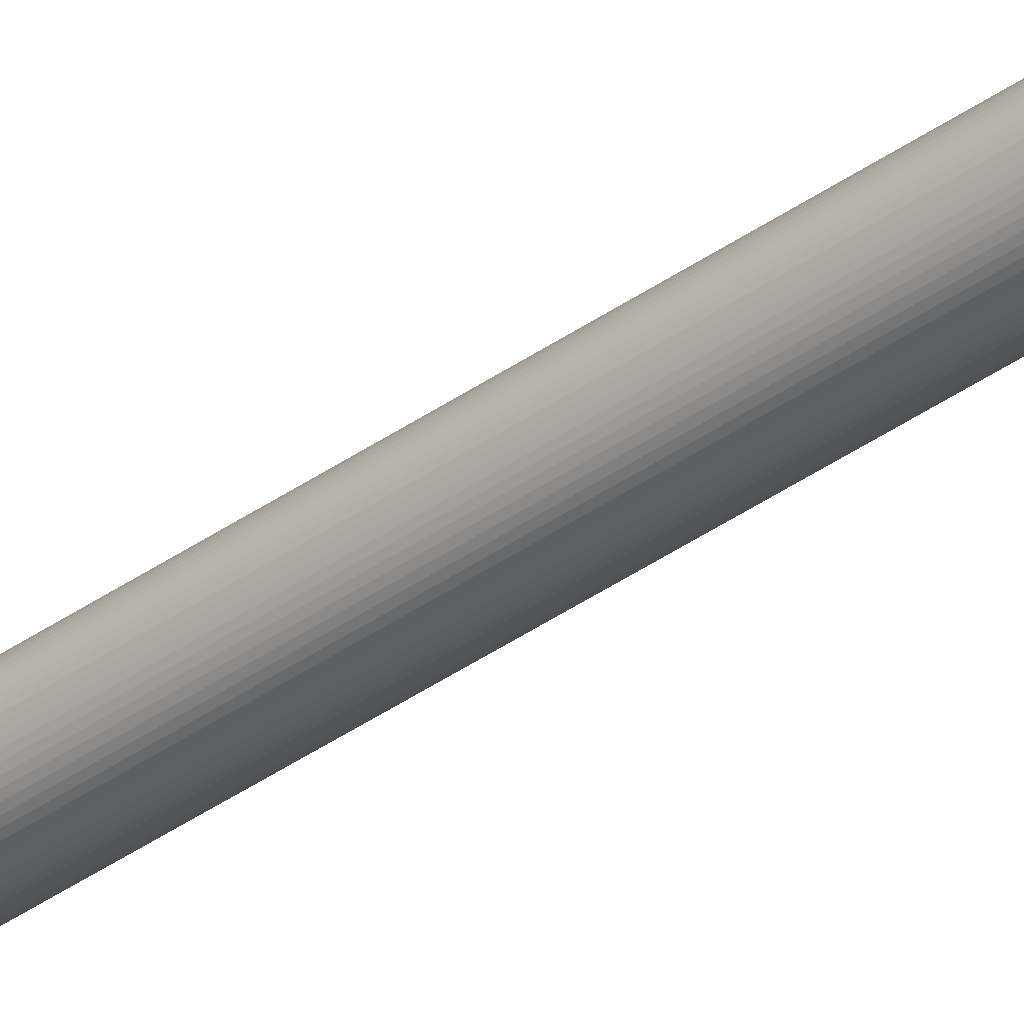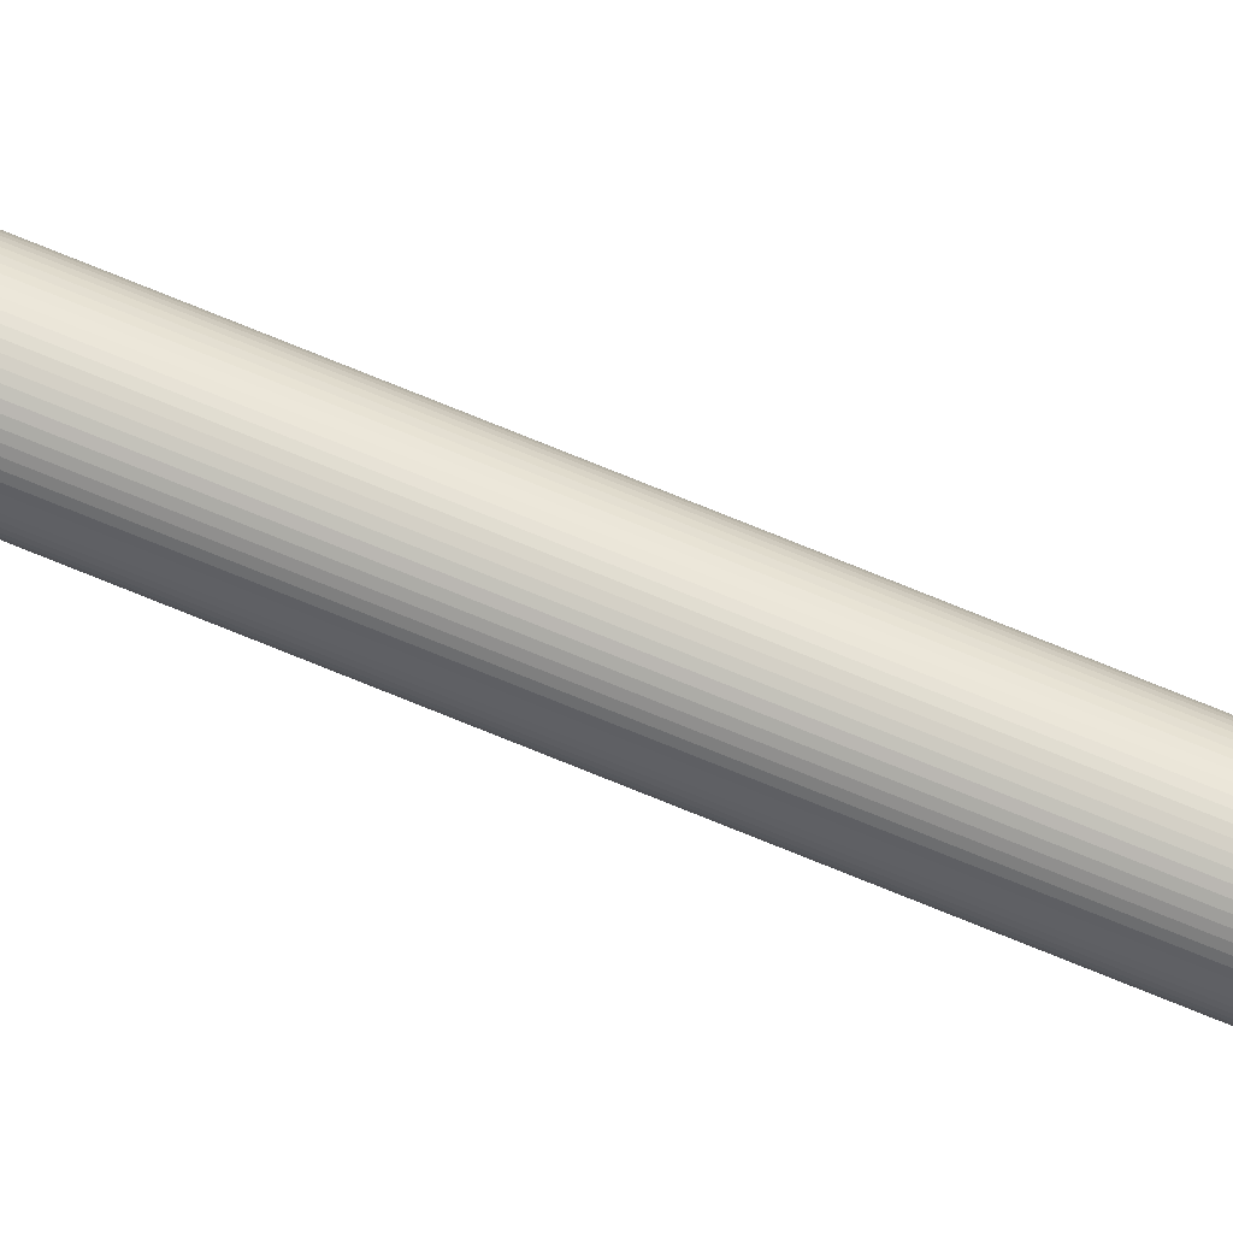
<metadata>
{"format":"obj","ext":"obj","renderer":"f3d","projection":"perspective","resolution":1024,"background":"white","views":[{"elev":-36.7,"azim":-46.9,"up":"+Y"},{"elev":77.3,"azim":-68.0,"up":"+Y"}]}
</metadata>
<code>
o prix_Cylinder.001
v -0 0.009296 0.6548
v 0.000911 0.009251 -0.6548
v 0 0.009296 -0.6548
v 0.000911 0.009251 0.6548
v 0.001813 0.009117 -0.6548
v 0.001814 0.009117 0.6548
v 0.002698 0.008896 -0.6548
v 0.002698 0.008896 0.6548
v 0.003557 0.008588 -0.6548
v 0.003557 0.008588 0.6548
v 0.004382 0.008198 -0.6548
v 0.004382 0.008198 0.6548
v 0.005164 0.007729 -0.6548
v 0.005165 0.007729 0.6548
v 0.005897 0.007186 -0.6548
v 0.005897 0.007186 0.6548
v 0.006573 0.006573 -0.6548
v 0.006573 0.006573 0.6548
v 0.007186 0.005897 -0.6548
v 0.007186 0.005897 0.6548
v 0.007729 0.005164 -0.6548
v 0.007729 0.005164 0.6548
v 0.008198 0.004382 -0.6548
v 0.008198 0.004382 0.6548
v 0.008588 0.003557 -0.6548
v 0.008588 0.003557 0.6548
v 0.008896 0.002698 -0.6548
v 0.008896 0.002698 0.6548
v 0.009117 0.001814 -0.6548
v 0.009117 0.001814 0.6548
v 0.009251 0.000911 -0.6548
v 0.009251 0.000911 0.6548
v 0.009296 0 -0.6548
v 0.009296 0 0.6548
v 0.009251 -0.000911 -0.6548
v 0.009251 -0.000911 0.6548
v 0.009117 -0.001814 -0.6548
v 0.009117 -0.001814 0.6548
v 0.008896 -0.002698 -0.6548
v 0.008896 -0.002698 0.6548
v 0.008588 -0.003557 -0.6548
v 0.008588 -0.003557 0.6548
v 0.008198 -0.004382 -0.6548
v 0.008198 -0.004382 0.6548
v 0.007729 -0.005164 -0.6548
v 0.007729 -0.005164 0.6548
v 0.007186 -0.005897 -0.6548
v 0.007186 -0.005897 0.6548
v 0.006573 -0.006573 -0.6548
v 0.006573 -0.006573 0.6548
v 0.005897 -0.007186 -0.6548
v 0.005897 -0.007186 0.6548
v 0.005164 -0.007729 -0.6548
v 0.005165 -0.007729 0.6548
v 0.004382 -0.008198 -0.6548
v 0.004382 -0.008198 0.6548
v 0.003557 -0.008588 -0.6548
v 0.003557 -0.008588 0.6548
v 0.002698 -0.008896 -0.6548
v 0.002698 -0.008896 0.6548
v 0.001813 -0.009117 -0.6548
v 0.001814 -0.009117 0.6548
v 0.000911 -0.009251 -0.6548
v 0.000911 -0.009251 0.6548
v 0 -0.009296 -0.6548
v -0 -0.009296 0.6548
v -0.000911 -0.009251 -0.6548
v -0.000911 -0.009251 0.6548
v -0.001814 -0.009117 -0.6548
v -0.001813 -0.009117 0.6548
v -0.002698 -0.008896 -0.6548
v -0.002698 -0.008896 0.6548
v -0.003557 -0.008588 -0.6548
v -0.003557 -0.008588 0.6548
v -0.004382 -0.008198 -0.6548
v -0.004382 -0.008198 0.6548
v -0.005165 -0.007729 -0.6548
v -0.005164 -0.007729 0.6548
v -0.005897 -0.007186 -0.6548
v -0.005897 -0.007186 0.6548
v -0.006573 -0.006573 -0.6548
v -0.006573 -0.006573 0.6548
v -0.007186 -0.005897 -0.6548
v -0.007186 -0.005897 0.6548
v -0.007729 -0.005164 -0.6548
v -0.007729 -0.005164 0.6548
v -0.008198 -0.004382 -0.6548
v -0.008198 -0.004382 0.6548
v -0.008588 -0.003557 -0.6548
v -0.008588 -0.003557 0.6548
v -0.008896 -0.002698 -0.6548
v -0.008896 -0.002698 0.6548
v -0.009117 -0.001814 -0.6548
v -0.009117 -0.001814 0.6548
v -0.009251 -0.000911 -0.6548
v -0.009251 -0.000911 0.6548
v -0.009296 0 -0.6548
v -0.009296 0 0.6548
v -0.009251 0.000911 -0.6548
v -0.009251 0.000911 0.6548
v -0.009117 0.001814 -0.6548
v -0.009117 0.001814 0.6548
v -0.008896 0.002698 -0.6548
v -0.008896 0.002698 0.6548
v -0.008588 0.003557 -0.6548
v -0.008588 0.003557 0.6548
v -0.008198 0.004382 -0.6548
v -0.008198 0.004382 0.6548
v -0.007729 0.005164 -0.6548
v -0.007729 0.005164 0.6548
v -0.007186 0.005897 -0.6548
v -0.007186 0.005897 0.6548
v -0.006573 0.006573 -0.6548
v -0.006573 0.006573 0.6548
v -0.005897 0.007186 -0.6548
v -0.005897 0.007186 0.6548
v -0.005165 0.007729 -0.6548
v -0.005164 0.007729 0.6548
v -0.004382 0.008198 -0.6548
v -0.004382 0.008198 0.6548
v -0.003557 0.008588 -0.6548
v -0.003557 0.008588 0.6548
v -0.002698 0.008896 -0.6548
v -0.002698 0.008896 0.6548
v -0.001814 0.009117 -0.6548
v 0.007186 -0.005897 0.6548
v 0.006573 -0.006573 0.6548
v -0.001813 0.009117 0.6548
v -0.000911 0.009251 -0.6548
v -0.000911 0.009251 0.6548
v -0.005164 0.007729 0.6548
v -0.004382 0.008198 0.6548
v -0 -0.009296 0.6548
v -0.000911 -0.009251 0.6548
v 0.005165 0.007729 0.6548
v 0.005897 0.007186 0.6548
v -0.007186 -0.005897 0.6548
v -0.007729 -0.005164 0.6548
v 0.009251 0.000911 0.6548
v 0.009296 0 0.6548
v -0.009117 0.001814 0.6548
v -0.008896 0.002698 0.6548
v 0.005897 -0.007186 0.6548
v -0.003557 0.008588 0.6548
v -0.001813 -0.009117 0.6548
v 0.006573 0.006573 0.6548
v -0.008198 -0.004382 0.6548
v 0.009251 -0.000911 0.6548
v -0.008588 0.003557 0.6548
v 0.005165 -0.007729 0.6548
v -0.002698 0.008896 0.6548
v -0.002698 -0.008896 0.6548
v 0.007186 0.005897 0.6548
v -0.008588 -0.003557 0.6548
v 0.009117 -0.001814 0.6548
v -0.008198 0.004382 0.6548
v -0 0.009296 0.6548
v 0.000911 0.009251 0.6548
v 0.004382 -0.008198 0.6548
v -0.001813 0.009117 0.6548
v -0.003557 -0.008588 0.6548
v 0.007729 0.005164 0.6548
v -0.008896 -0.002698 0.6548
v 0.008896 -0.002698 0.6548
v -0.007729 0.005164 0.6548
v 0.003557 -0.008588 0.6548
v -0.000911 0.009251 0.6548
v 0.001814 0.009117 0.6548
v -0.004382 -0.008198 0.6548
v 0.008198 0.004382 0.6548
v -0.009117 -0.001814 0.6548
v 0.008588 -0.003557 0.6548
v -0.007186 0.005897 0.6548
v 0.002698 -0.008896 0.6548
v 0.002698 0.008896 0.6548
v -0.005164 -0.007729 0.6548
v 0.008588 0.003557 0.6548
v -0.009251 -0.000911 0.6548
v 0.008198 -0.004382 0.6548
v -0.006573 0.006573 0.6548
v 0.001814 -0.009117 0.6548
v 0.003557 0.008588 0.6548
v -0.005897 -0.007186 0.6548
v 0.008896 0.002698 0.6548
v -0.009296 0 0.6548
v 0.007729 -0.005164 0.6548
v -0.005897 0.007186 0.6548
v 0.000911 -0.009251 0.6548
v 0.004382 0.008198 0.6548
v -0.006573 -0.006573 0.6548
v 0.009117 0.001814 0.6548
v -0.009251 0.000911 0.6548
v -0.02632 0.002583 0.6548
v -0.02593 0.005218 0.6548
v 0.01988 -0.01927 0.6548
v -0.02528 0.007801 0.6548
v 0.01791 -0.02106 0.6548
v -0.02438 0.01031 0.6548
v 0.01577 -0.02264 0.6548
v -0.02324 0.01272 0.6548
v 0.01348 -0.02401 0.6548
v 0.00069 0.02706 0.6548
v 0.00335 0.02693 0.6548
v 0.02462 0.01272 0.6548
v -0.02632 -0.002737 0.6548
v -0.02593 -0.005371 0.6548
v -0.02188 0.015 0.6548
v 0.01108 -0.02515 0.6548
v 0.005984 0.02654 0.6548
v -0.02029 0.01714 0.6548
v 0.008568 -0.02605 0.6548
v 0.008568 0.02589 0.6548
v 0.008568 0.02589 0.6548
v -0.0185 0.01911 0.6548
v 0.005984 -0.02669 0.6548
v 0.01108 0.025 0.6548
v -0.01653 0.0209 0.6548
v 0.00335 -0.02709 0.6548
v 0.01348 0.02386 0.6548
v -0.0185 0.01911 0.6548
v -0.01439 0.02249 0.6548
v 0.00069 -0.02722 0.6548
v 0.01577 0.02249 0.6548
v -0.0121 0.02386 0.6548
v -0.0185 -0.01927 0.6548
v -0.01653 -0.02106 0.6548
v -0.00197 -0.02709 0.6548
v 0.01791 0.0209 0.6548
v -0.009696 0.025 0.6548
v -0.004605 -0.02669 0.6548
v 0.01988 0.01911 0.6548
v -0.007188 0.02589 0.6548
v -0.007188 -0.02605 0.6548
v 0.02167 0.01714 0.6548
v -0.004605 0.02654 0.6548
v -0.009696 -0.02515 0.6548
v 0.02326 0.015 0.6548
v -0.00197 0.02693 0.6548
v -0.0121 -0.02401 0.6548
v 0.02462 0.01272 0.6548
v -0.01439 -0.02264 0.6548
v 0.02576 0.01031 0.6548
v -0.01653 -0.02106 0.6548
v 0.02666 0.007801 0.6548
v -0.02593 0.005218 0.6548
v -0.0185 -0.01927 0.6548
v 0.02731 0.005218 0.6548
v -0.02029 -0.01729 0.6548
v -0.004605 -0.02669 0.6548
v -0.00197 -0.02709 0.6548
v 0.0277 0.002583 0.6548
v -0.02188 -0.01516 0.6548
v 0.02783 -7.7e-05 0.6548
v 0.02783 -7.7e-05 0.6548
v -0.02324 -0.01287 0.6548
v 0.01577 -0.02264 0.6548
v 0.01791 -0.02106 0.6548
v 0.0277 -0.002737 0.6548
v -0.02438 -0.01046 0.6548
v 0.02731 -0.005371 0.6548
v -0.02438 -0.01046 0.6548
v -0.02324 -0.01287 0.6548
v -0.02528 -0.007955 0.6548
v 0.02666 -0.007955 0.6548
v -0.02593 -0.005371 0.6548
v 0.02576 -0.01046 0.6548
v -0.02632 -0.002737 0.6548
v 0.02462 -0.01287 0.6548
v -0.02645 -7.7e-05 0.6548
v 0.02326 -0.01516 0.6548
v 0.02167 -0.01729 0.6548
v -0.004605 0.02654 0.6548
v -0.000359 4e-05 0.7319
v -0.000359 4e-05 0.7319
v -0.000359 4e-05 0.7319
v -0.000359 4e-05 0.7319
v -0.000359 4e-05 0.7319
v -0.000359 4e-05 0.7319
v -0.000359 4e-05 0.7319
v -0.000359 4e-05 0.7319
v -0.000359 4e-05 0.7319
v -0.000359 4e-05 0.7319
v -0.000359 4e-05 0.7319
v -0.000359 4e-05 0.7319
v -0.000359 4e-05 0.7319
v -0.000359 4e-05 0.7319
v -0.000359 4e-05 0.7319
v -0.000359 4e-05 0.7319
v -0.000359 4e-05 0.7319
v -0.000359 4e-05 0.7319
v -0.000359 4e-05 0.7319
v -0.000359 4e-05 0.7319
v -0.000359 4e-05 0.7319
v -0.000359 4e-05 0.7319
v -0.000359 4e-05 0.7319
v -0.000359 4e-05 0.7319
v -0.000359 4e-05 0.7319
v -0.000359 4e-05 0.7319
v -0.000359 4e-05 0.7319
v -0.000359 4e-05 0.7319
v -0.000359 4e-05 0.7319
v -0.000359 4e-05 0.7319
v -0.000359 4e-05 0.7319
v -0.000359 4e-05 0.7319
v -0.000359 4e-05 0.7319
v -0.000359 4e-05 0.7319
v -0.000359 4e-05 0.7319
v -0.000359 4e-05 0.7319
v -0.000359 4e-05 0.7319
v -0.000359 4e-05 0.7319
v -0.000359 4e-05 0.7319
v -0.000359 4e-05 0.7319
v -0.000359 4e-05 0.7319
v -0.000359 4e-05 0.7319
v -0.000359 4e-05 0.7319
v -0.000359 4e-05 0.7319
v -0.000359 4e-05 0.7319
v -0.000359 4e-05 0.7319
v -0.000359 4e-05 0.7319
v -0.000359 4e-05 0.7319
v -0.000359 4e-05 0.7319
v -0.000359 4e-05 0.7319
v -0.000359 4e-05 0.7319
v -0.000359 4e-05 0.7319
v -0.000359 4e-05 0.7319
v -0.000359 4e-05 0.7319
v -0.000359 4e-05 0.7319
v -0.000359 4e-05 0.7319
v -0.000359 4e-05 0.7319
v -0.000359 4e-05 0.7319
v -0.00197 0.02693 0.6548
v -0.000359 4e-05 0.7319
v -0.000359 4e-05 0.7319
v -0.000359 4e-05 0.7319
v -0.000359 4e-05 0.7319
v -0.000359 4e-05 0.7319
v -0.000359 4e-05 0.7319
v -0.000359 4e-05 0.7319
v -0.000359 4e-05 0.7319
v -0.000359 4e-05 0.7319
v -0.000359 4e-05 0.7319
v -0.000359 4e-05 0.7319
v -0.000359 4e-05 0.7319
v -0.000359 4e-05 0.7319
v -0.000359 4e-05 0.7319
v -0.000359 4e-05 0.7319
v -0.000359 4e-05 0.7319
v -0.000359 4e-05 0.7319
v -0.000359 4e-05 0.7319
v -0.000359 4e-05 0.7319
v -0.000359 4e-05 0.7319
v -0.000359 4e-05 0.7319
v -0.000359 4e-05 0.7319
v -0.000359 4e-05 0.7319
v -0.000359 4e-05 0.7319
v -0.000359 4e-05 0.7319
v -0.000359 4e-05 0.7319
v -0.000359 4e-05 0.7319
v 0.02576 0.01031 0.6548
v 0.01108 0.025 0.6548
v -0.01653 0.0209 0.6548
v -0.02528 0.007801 0.6548
v 0.0277 -0.002737 0.6548
v -0.000359 4e-05 0.7319
f 1 2 3
f 4 5 2
f 6 7 5
f 8 9 7
f 10 11 9
f 12 13 11
f 14 15 13
f 16 17 15
f 18 19 17
f 20 21 19
f 22 23 21
f 24 25 23
f 26 27 25
f 28 29 27
f 30 31 29
f 32 33 31
f 34 35 33
f 36 37 35
f 38 39 37
f 40 41 39
f 42 43 41
f 44 45 43
f 46 47 45
f 48 49 47
f 50 51 49
f 52 53 51
f 54 55 53
f 56 57 55
f 58 59 57
f 60 61 59
f 62 63 61
f 64 65 63
f 66 67 65
f 68 69 67
f 70 71 69
f 72 73 71
f 74 75 73
f 76 77 75
f 78 79 77
f 80 81 79
f 82 83 81
f 84 85 83
f 86 87 85
f 88 89 87
f 90 91 89
f 92 93 91
f 94 95 93
f 96 97 95
f 98 99 97
f 100 101 99
f 102 103 101
f 104 105 103
f 106 107 105
f 108 109 107
f 110 111 109
f 112 113 111
f 114 115 113
f 116 117 115
f 118 119 117
f 120 121 119
f 122 123 121
f 124 125 123
f 50 126 127
f 128 129 125
f 130 3 129
f 31 63 95
f 120 131 132
f 68 133 134
f 16 135 136
f 86 137 138
f 34 139 140
f 104 141 142
f 52 127 143
f 122 132 144
f 70 134 145
f 18 136 146
f 88 138 147
f 36 140 148
f 106 142 149
f 54 143 150
f 124 144 151
f 72 145 152
f 20 146 153
f 90 147 154
f 38 148 155
f 108 149 156
f 4 157 158
f 56 150 159
f 128 151 160
f 74 152 161
f 22 153 162
f 92 154 163
f 40 155 164
f 110 156 165
f 58 159 166
f 130 160 167
f 6 158 168
f 76 161 169
f 24 162 170
f 94 163 171
f 42 164 172
f 112 165 173
f 60 166 174
f 1 167 157
f 8 168 175
f 78 169 176
f 26 170 177
f 96 171 178
f 44 172 179
f 114 173 180
f 62 174 181
f 10 175 182
f 80 176 183
f 28 177 184
f 98 178 185
f 46 179 186
f 116 180 187
f 64 181 188
f 12 182 189
f 82 183 190
f 30 184 191
f 100 185 192
f 48 186 126
f 118 187 131
f 66 188 133
f 14 189 135
f 84 190 137
f 32 191 139
f 102 192 141
f 141 193 194
f 126 195 127
f 142 194 196
f 127 197 143
f 149 196 198
f 143 199 150
f 156 198 200
f 150 201 159
f 158 202 203
f 26 204 24
f 94 205 206
f 165 200 207
f 159 208 166
f 168 203 209
f 173 207 210
f 166 211 174
f 175 209 212
f 10 213 8
f 180 210 214
f 174 215 181
f 182 212 216
f 187 214 217
f 181 218 188
f 189 216 219
f 116 220 114
f 131 217 221
f 188 222 133
f 135 219 223
f 132 221 224
f 80 225 226
f 133 227 134
f 136 223 228
f 144 224 229
f 134 230 145
f 146 228 231
f 151 229 232
f 145 233 152
f 153 231 234
f 160 232 235
f 152 236 161
f 162 234 237
f 167 235 238
f 161 239 169
f 170 237 240
f 157 238 202
f 169 241 176
f 177 240 242
f 176 243 183
f 184 242 244
f 104 245 102
f 183 246 190
f 191 244 247
f 190 248 137
f 68 249 250
f 139 247 251
f 137 252 138
f 140 251 253
f 36 254 34
f 138 255 147
f 52 256 257
f 148 253 258
f 147 259 154
f 148 260 155
f 88 261 262
f 154 263 163
f 155 264 164
f 163 265 171
f 164 266 172
f 171 267 178
f 172 268 179
f 178 269 185
f 179 270 186
f 185 193 192
f 186 271 126
f 130 272 128
f 236 273 274
f 237 275 276
f 235 277 238
f 239 274 278
f 240 276 279
f 202 277 280
f 241 278 281
f 242 279 282
f 243 281 283
f 244 282 284
f 246 283 285
f 247 284 286
f 246 287 248
f 247 288 251
f 252 287 289
f 253 288 290
f 213 291 292
f 255 289 293
f 258 290 294
f 204 295 296
f 259 293 297
f 260 294 298
f 254 299 300
f 259 301 263
f 264 298 302
f 257 303 304
f 265 301 305
f 264 306 266
f 250 307 308
f 267 305 309
f 268 306 310
f 226 311 312
f 269 309 313
f 270 310 314
f 262 315 316
f 193 313 317
f 271 314 318
f 206 319 320
f 193 321 194
f 195 318 322
f 245 323 324
f 196 321 325
f 197 322 326
f 220 327 328
f 198 325 329
f 199 326 330
f 331 332 272
f 200 329 333
f 201 330 334
f 203 280 335
f 207 333 336
f 208 334 337
f 203 338 209
f 210 336 339
f 211 337 340
f 212 338 341
f 210 342 214
f 215 340 343
f 216 341 344
f 217 342 345
f 215 346 218
f 219 344 347
f 221 345 348
f 222 346 349
f 223 347 350
f 224 348 351
f 227 349 352
f 228 350 353
f 229 351 354
f 227 355 230
f 231 353 356
f 232 354 357
f 233 355 273
f 234 356 275
f 235 357 358
f 1 4 2
f 4 6 5
f 6 8 7
f 8 10 9
f 10 12 11
f 12 14 13
f 14 16 15
f 16 18 17
f 18 20 19
f 20 22 21
f 22 24 23
f 24 26 25
f 26 28 27
f 28 30 29
f 30 32 31
f 32 34 33
f 34 36 35
f 36 38 37
f 38 40 39
f 40 42 41
f 42 44 43
f 44 46 45
f 46 48 47
f 48 50 49
f 50 52 51
f 52 54 53
f 54 56 55
f 56 58 57
f 58 60 59
f 60 62 61
f 62 64 63
f 64 66 65
f 66 68 67
f 68 70 69
f 70 72 71
f 72 74 73
f 74 76 75
f 76 78 77
f 78 80 79
f 80 82 81
f 82 84 83
f 84 86 85
f 86 88 87
f 88 90 89
f 90 92 91
f 92 94 93
f 94 96 95
f 96 98 97
f 98 100 99
f 100 102 101
f 102 104 103
f 104 106 105
f 106 108 107
f 108 110 109
f 110 112 111
f 112 114 113
f 114 116 115
f 116 118 117
f 118 120 119
f 120 122 121
f 122 124 123
f 124 128 125
f 50 48 126
f 128 130 129
f 130 1 3
f 129 3 2
f 2 5 129
f 5 7 129
f 7 9 11
f 11 13 7
f 13 15 7
f 15 17 23
f 17 19 23
f 19 21 23
f 23 25 31
f 25 27 31
f 27 29 31
f 31 33 35
f 35 37 31
f 37 39 31
f 39 41 43
f 43 45 47
f 47 49 55
f 49 51 55
f 51 53 55
f 55 57 63
f 57 59 63
f 59 61 63
f 63 65 67
f 67 69 71
f 71 73 75
f 75 77 71
f 77 79 71
f 79 81 87
f 81 83 87
f 83 85 87
f 87 89 91
f 91 93 95
f 95 97 99
f 99 101 103
f 103 105 107
f 107 109 103
f 109 111 103
f 111 113 115
f 115 117 119
f 119 121 123
f 123 125 129
f 39 43 31
f 43 47 31
f 63 67 71
f 87 91 79
f 91 95 79
f 95 99 111
f 99 103 111
f 111 115 119
f 119 123 129
f 129 7 15
f 15 23 31
f 47 55 63
f 63 71 95
f 71 79 95
f 111 119 95
f 119 129 95
f 129 15 31
f 31 47 63
f 129 31 95
f 120 118 131
f 68 66 133
f 16 14 135
f 86 84 137
f 34 32 139
f 104 102 141
f 52 50 127
f 122 120 132
f 70 68 134
f 18 16 136
f 88 86 138
f 36 34 140
f 106 104 142
f 54 52 143
f 124 122 144
f 72 70 145
f 20 18 146
f 90 88 147
f 38 36 148
f 108 106 149
f 4 1 157
f 56 54 150
f 128 124 151
f 74 72 152
f 22 20 153
f 92 90 154
f 40 38 155
f 110 108 156
f 58 56 159
f 130 128 160
f 6 4 158
f 76 74 161
f 24 22 162
f 94 92 163
f 42 40 164
f 112 110 165
f 60 58 166
f 1 130 167
f 8 6 168
f 78 76 169
f 26 24 170
f 96 94 171
f 44 42 172
f 114 112 173
f 62 60 174
f 10 8 175
f 80 78 176
f 28 26 177
f 98 96 178
f 46 44 179
f 116 114 180
f 64 62 181
f 12 10 182
f 82 80 183
f 30 28 184
f 100 98 185
f 48 46 186
f 118 116 187
f 66 64 188
f 14 12 189
f 84 82 190
f 32 30 191
f 102 100 192
f 141 192 193
f 126 271 195
f 142 141 194
f 127 195 197
f 149 142 196
f 143 197 199
f 156 149 198
f 150 199 201
f 158 157 202
f 26 359 204
f 94 96 205
f 165 156 200
f 159 201 208
f 168 158 203
f 173 165 207
f 166 208 211
f 175 168 209
f 10 360 213
f 180 173 210
f 174 211 215
f 182 175 212
f 187 180 214
f 181 215 218
f 189 182 216
f 116 361 220
f 131 187 217
f 188 218 222
f 135 189 219
f 132 131 221
f 80 82 225
f 133 222 227
f 136 135 223
f 144 132 224
f 134 227 230
f 146 136 228
f 151 144 229
f 145 230 233
f 153 146 231
f 160 151 232
f 152 233 236
f 162 153 234
f 167 160 235
f 161 236 239
f 170 162 237
f 157 167 238
f 169 239 241
f 177 170 240
f 176 241 243
f 184 177 242
f 104 362 245
f 183 243 246
f 191 184 244
f 190 246 248
f 68 70 249
f 139 191 247
f 137 248 252
f 140 139 251
f 36 363 254
f 138 252 255
f 52 54 256
f 148 140 253
f 147 255 259
f 148 258 260
f 88 90 261
f 154 259 263
f 155 260 264
f 163 263 265
f 164 264 266
f 171 265 267
f 172 266 268
f 178 267 269
f 179 268 270
f 185 269 193
f 186 270 271
f 130 331 272
f 236 233 273
f 237 234 275
f 235 358 277
f 239 236 274
f 240 237 276
f 202 238 277
f 241 239 278
f 242 240 279
f 243 241 281
f 244 242 282
f 246 243 283
f 247 244 284
f 246 285 287
f 247 286 288
f 252 248 287
f 253 251 288
f 213 360 291
f 255 252 289
f 258 253 290
f 204 359 295
f 259 255 293
f 260 258 294
f 254 363 299
f 259 297 301
f 264 260 298
f 257 256 303
f 265 263 301
f 264 302 306
f 250 249 307
f 267 265 305
f 268 266 306
f 226 225 311
f 269 267 309
f 270 268 310
f 262 261 315
f 193 269 313
f 271 270 314
f 206 205 319
f 193 317 321
f 195 271 318
f 245 362 323
f 196 194 321
f 197 195 322
f 220 361 327
f 198 196 325
f 199 197 326
f 331 364 332
f 200 198 329
f 201 199 330
f 203 202 280
f 207 200 333
f 208 201 334
f 203 335 338
f 210 207 336
f 211 208 337
f 212 209 338
f 210 339 342
f 215 211 340
f 216 212 341
f 217 214 342
f 215 343 346
f 219 216 344
f 221 217 345
f 222 218 346
f 223 219 347
f 224 221 348
f 227 222 349
f 228 223 350
f 229 224 351
f 227 352 355
f 231 228 353
f 232 229 354
f 233 230 355
f 234 231 356
f 235 232 357

</code>
